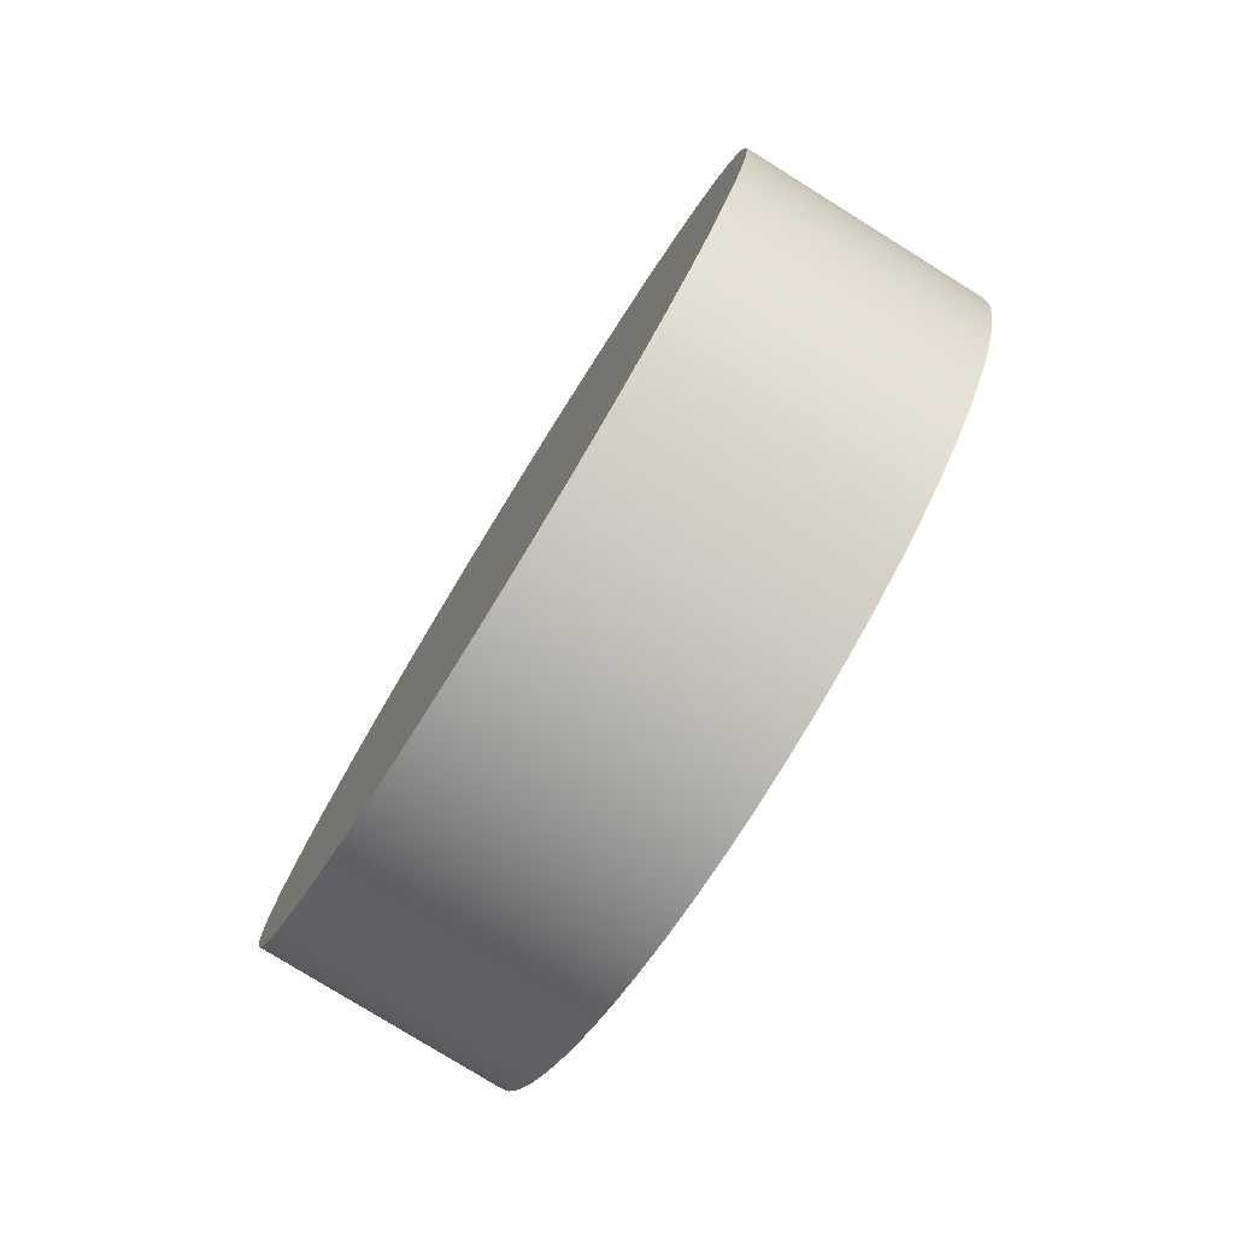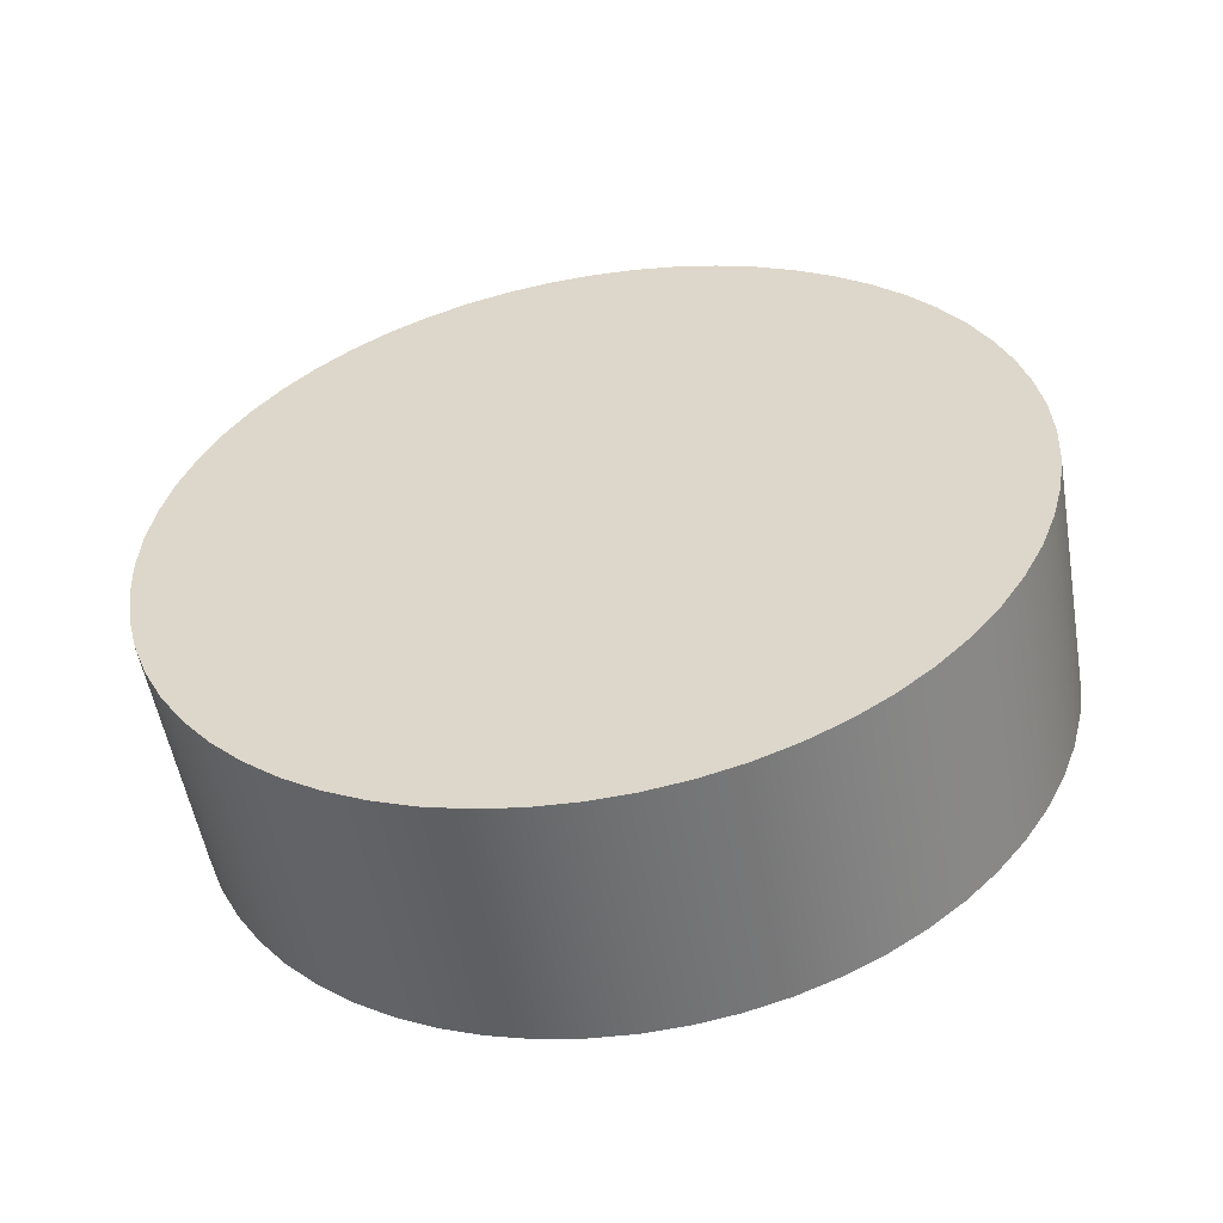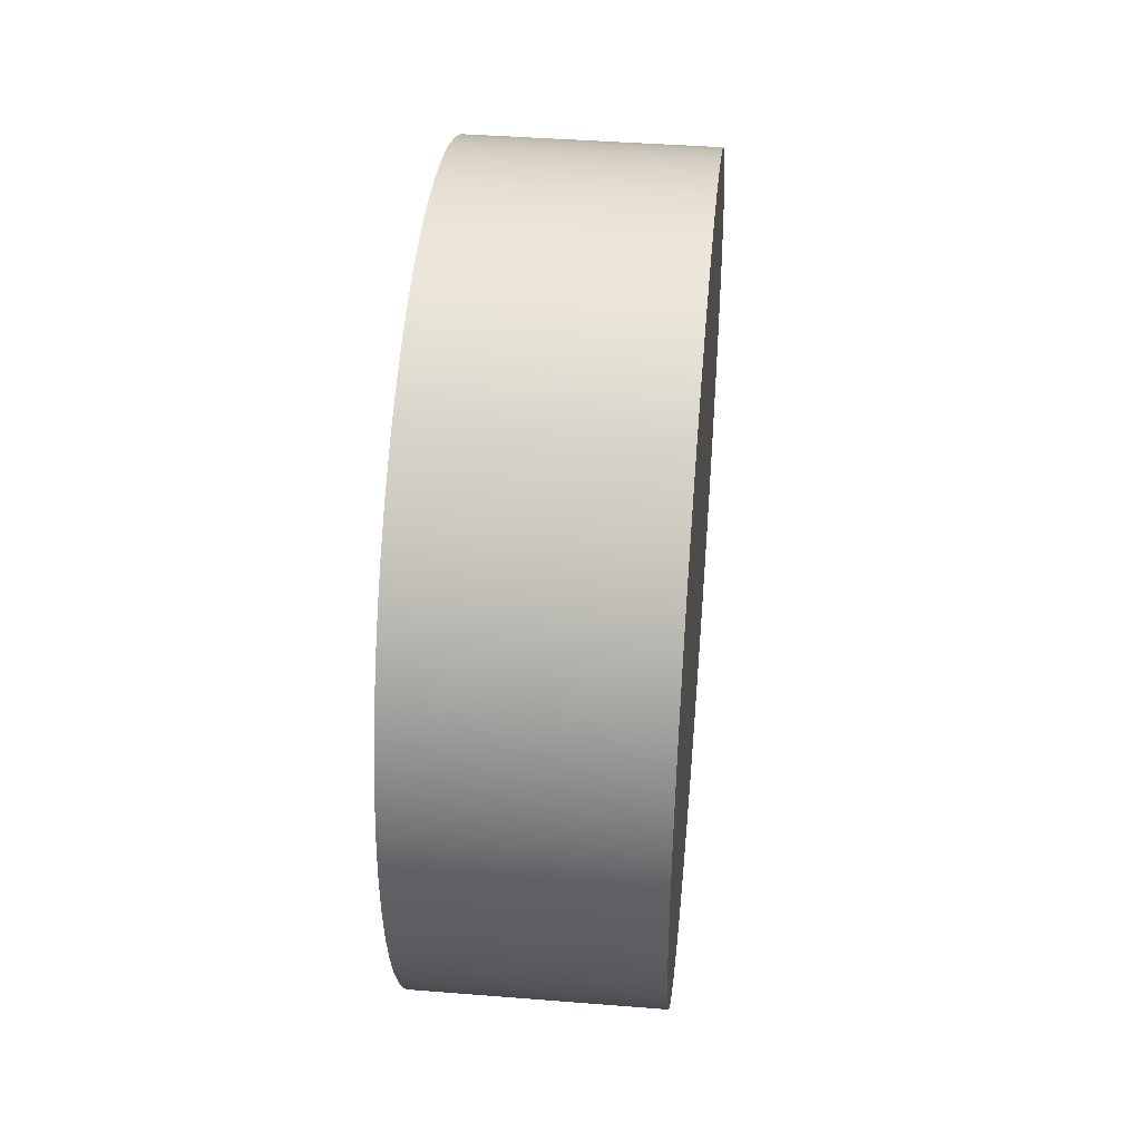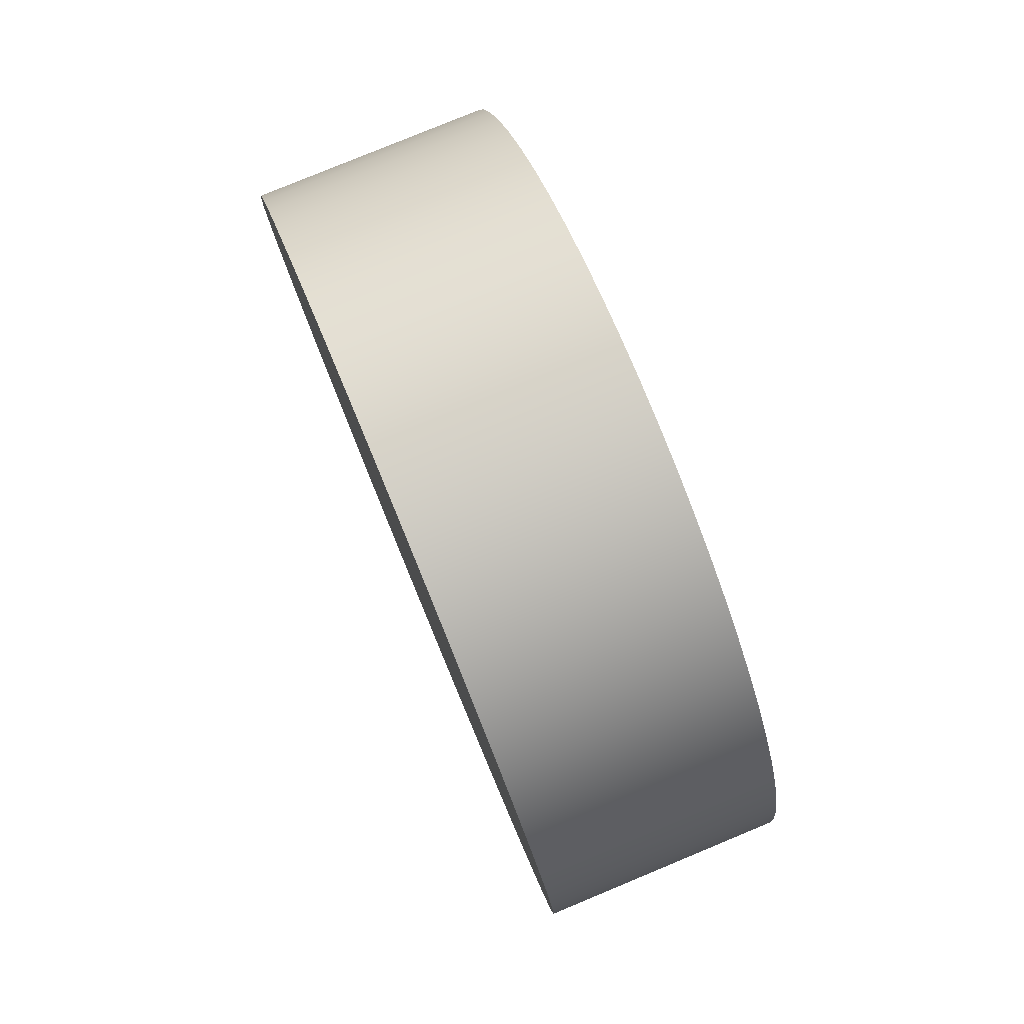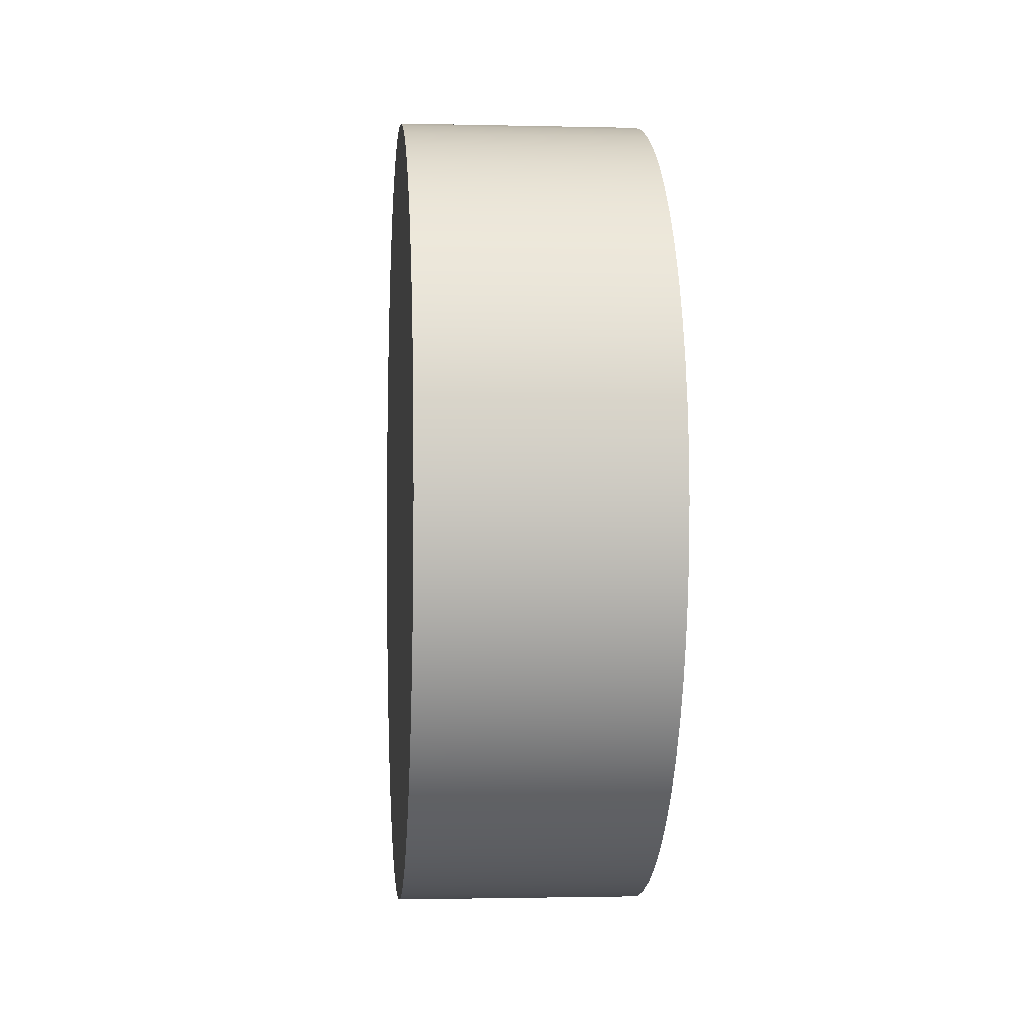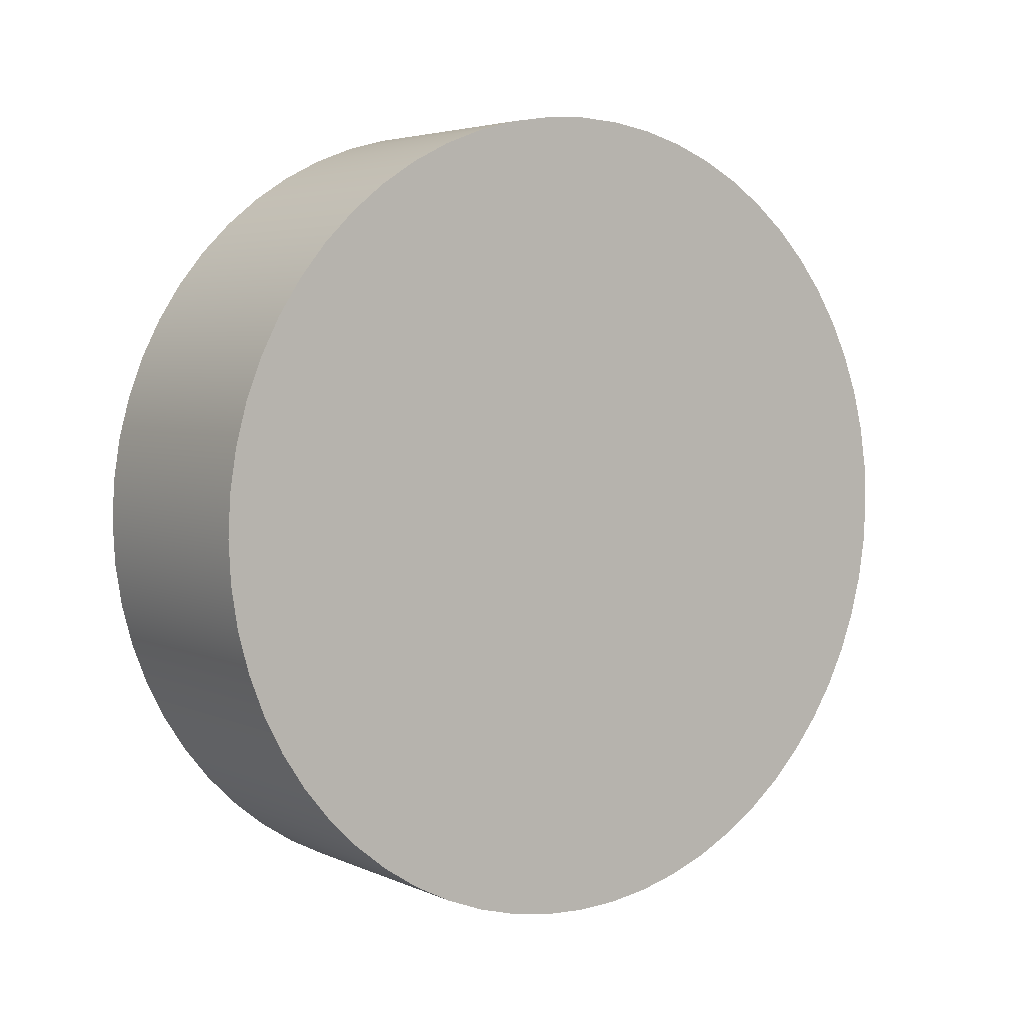
<metadata>
{"format":"obj","ext":"obj","renderer":"f3d","projection":"perspective","resolution":1024,"background":"white","views":[{"elev":-79.2,"azim":148.2,"up":"+Y"},{"elev":-54.2,"azim":99.9,"up":"+Z"},{"elev":41.5,"azim":5.5,"up":"+Z"},{"elev":79.8,"azim":157.5,"up":"+Z"},{"elev":-1.7,"azim":-5.0,"up":"+Y"},{"elev":4.3,"azim":54.2,"up":"+Z"}]}
</metadata>
<code>
v 1.5 -3.062e-16 2.5
v 1.5 0.2613 2.486
v 1.5 0.5198 2.445
v 1.5 0.7725 2.378
v 1.5 1.017 2.284
v 1.5 1.25 2.165
v 1.5 1.469 2.023
v 1.5 1.673 1.858
v 1.5 1.858 1.673
v 1.5 2.023 1.469
v 1.5 2.165 1.25
v 1.5 2.284 1.017
v 1.5 2.378 0.7725
v 1.5 2.445 0.5198
v 1.5 2.486 0.2613
v 1.5 2.5 -1.531e-16
v 1.5 2.486 -0.2613
v 1.5 2.445 -0.5198
v 1.5 2.378 -0.7725
v 1.5 2.284 -1.017
v 1.5 2.165 -1.25
v 1.5 2.023 -1.469
v 1.5 1.858 -1.673
v 1.5 1.673 -1.858
v 1.5 1.469 -2.023
v 1.5 1.25 -2.165
v 1.5 1.017 -2.284
v 1.5 0.7725 -2.378
v 1.5 0.5198 -2.445
v 1.5 0.2613 -2.486
v 1.5 0 -2.5
v 1.5 -0.2613 -2.486
v 1.5 -0.5198 -2.445
v 1.5 -0.7725 -2.378
v 1.5 -1.017 -2.284
v 1.5 -1.25 -2.165
v 1.5 -1.469 -2.023
v 1.5 -1.673 -1.858
v 1.5 -1.858 -1.673
v 1.5 -2.023 -1.469
v 1.5 -2.165 -1.25
v 1.5 -2.284 -1.017
v 1.5 -2.378 -0.7725
v 1.5 -2.445 -0.5198
v 1.5 -2.486 -0.2613
v 1.5 -2.5 -1.531e-16
v 1.5 -2.486 0.2613
v 1.5 -2.445 0.5198
v 1.5 -2.378 0.7725
v 1.5 -2.284 1.017
v 1.5 -2.165 1.25
v 1.5 -2.023 1.469
v 1.5 -1.858 1.673
v 1.5 -1.673 1.858
v 1.5 -1.469 2.023
v 1.5 -1.25 2.165
v 1.5 -1.017 2.284
v 1.5 -0.7725 2.378
v 1.5 -0.5198 2.445
v 1.5 -0.2613 2.486
v 0 -3.062e-16 2.5
v 0 -0.2613 2.486
v 0 -0.5198 2.445
v 0 -0.7725 2.378
v 0 -1.017 2.284
v 0 -1.25 2.165
v 0 -1.469 2.023
v 0 -1.673 1.858
v 0 -1.858 1.673
v 0 -2.023 1.469
v 0 -2.165 1.25
v 0 -2.284 1.017
v 0 -2.378 0.7725
v 0 -2.445 0.5198
v 0 -2.486 0.2613
v 0 -2.5 -1.531e-16
v 0 -2.486 -0.2613
v 0 -2.445 -0.5198
v 0 -2.378 -0.7725
v 0 -2.284 -1.017
v 0 -2.165 -1.25
v 0 -2.023 -1.469
v 0 -1.858 -1.673
v 0 -1.673 -1.858
v 0 -1.469 -2.023
v 0 -1.25 -2.165
v 0 -1.017 -2.284
v 0 -0.7725 -2.378
v 0 -0.5198 -2.445
v 0 -0.2613 -2.486
v 0 0 -2.5
v 0 0.2613 -2.486
v 0 0.5198 -2.445
v 0 0.7725 -2.378
v 0 1.017 -2.284
v 0 1.25 -2.165
v 0 1.469 -2.023
v 0 1.673 -1.858
v 0 1.858 -1.673
v 0 2.023 -1.469
v 0 2.165 -1.25
v 0 2.284 -1.017
v 0 2.378 -0.7725
v 0 2.445 -0.5198
v 0 2.486 -0.2613
v 0 2.5 -1.531e-16
v 0 2.486 0.2613
v 0 2.445 0.5198
v 0 2.378 0.7725
v 0 2.284 1.017
v 0 2.165 1.25
v 0 2.023 1.469
v 0 1.858 1.673
v 0 1.673 1.858
v 0 1.469 2.023
v 0 1.25 2.165
v 0 1.017 2.284
v 0 0.7725 2.378
v 0 0.5198 2.445
v 0 0.2613 2.486
v 0 -3.062e-16 2.5
v 1.5 -3.062e-16 2.5
v 1.5 -3.062e-16 2.5
v 1.5 -0.2613 2.486
v 1.5 -0.5198 2.445
v 1.5 -0.7725 2.378
v 1.5 -1.017 2.284
v 1.5 -1.25 2.165
v 1.5 -1.469 2.023
v 1.5 -1.673 1.858
v 1.5 -1.858 1.673
v 1.5 -2.023 1.469
v 1.5 -2.165 1.25
v 1.5 -2.284 1.017
v 1.5 -2.378 0.7725
v 1.5 -2.445 0.5198
v 1.5 -2.486 0.2613
v 1.5 -2.5 -1.531e-16
v 1.5 -2.486 -0.2613
v 1.5 -2.445 -0.5198
v 1.5 -2.378 -0.7725
v 1.5 -2.284 -1.017
v 1.5 -2.165 -1.25
v 1.5 -2.023 -1.469
v 1.5 -1.858 -1.673
v 1.5 -1.673 -1.858
v 1.5 -1.469 -2.023
v 1.5 -1.25 -2.165
v 1.5 -1.017 -2.284
v 1.5 -0.7725 -2.378
v 1.5 -0.5198 -2.445
v 1.5 -0.2613 -2.486
v 1.5 0 -2.5
v 1.5 0.2613 -2.486
v 1.5 0.5198 -2.445
v 1.5 0.7725 -2.378
v 1.5 1.017 -2.284
v 1.5 1.25 -2.165
v 1.5 1.469 -2.023
v 1.5 1.673 -1.858
v 1.5 1.858 -1.673
v 1.5 2.023 -1.469
v 1.5 2.165 -1.25
v 1.5 2.284 -1.017
v 1.5 2.378 -0.7725
v 1.5 2.445 -0.5198
v 1.5 2.486 -0.2613
v 1.5 2.5 -1.531e-16
v 1.5 2.486 0.2613
v 1.5 2.445 0.5198
v 1.5 2.378 0.7725
v 1.5 2.284 1.017
v 1.5 2.165 1.25
v 1.5 2.023 1.469
v 1.5 1.858 1.673
v 1.5 1.673 1.858
v 1.5 1.469 2.023
v 1.5 1.25 2.165
v 1.5 1.017 2.284
v 1.5 0.7725 2.378
v 1.5 0.5198 2.445
v 1.5 0.2613 2.486
v 0 -3.062e-16 2.5
v 0 0.2613 2.486
v 0 0.5198 2.445
v 0 0.7725 2.378
v 0 1.017 2.284
v 0 1.25 2.165
v 0 1.469 2.023
v 0 1.673 1.858
v 0 1.858 1.673
v 0 2.023 1.469
v 0 2.165 1.25
v 0 2.284 1.017
v 0 2.378 0.7725
v 0 2.445 0.5198
v 0 2.486 0.2613
v 0 2.5 -1.531e-16
v 0 2.486 -0.2613
v 0 2.445 -0.5198
v 0 2.378 -0.7725
v 0 2.284 -1.017
v 0 2.165 -1.25
v 0 2.023 -1.469
v 0 1.858 -1.673
v 0 1.673 -1.858
v 0 1.469 -2.023
v 0 1.25 -2.165
v 0 1.017 -2.284
v 0 0.7725 -2.378
v 0 0.5198 -2.445
v 0 0.2613 -2.486
v 0 0 -2.5
v 0 -0.2613 -2.486
v 0 -0.5198 -2.445
v 0 -0.7725 -2.378
v 0 -1.017 -2.284
v 0 -1.25 -2.165
v 0 -1.469 -2.023
v 0 -1.673 -1.858
v 0 -1.858 -1.673
v 0 -2.023 -1.469
v 0 -2.165 -1.25
v 0 -2.284 -1.017
v 0 -2.378 -0.7725
v 0 -2.445 -0.5198
v 0 -2.486 -0.2613
v 0 -2.5 -1.531e-16
v 0 -2.486 0.2613
v 0 -2.445 0.5198
v 0 -2.378 0.7725
v 0 -2.284 1.017
v 0 -2.165 1.25
v 0 -2.023 1.469
v 0 -1.858 1.673
v 0 -1.673 1.858
v 0 -1.469 2.023
v 0 -1.25 2.165
v 0 -1.017 2.284
v 0 -0.7725 2.378
v 0 -0.5198 2.445
v 0 -0.2613 2.486
g 20daf75b-e313-11ea-81d8-54bf646e7e1f
f 2 120 1
f 1 120 121
f 122 61 60
f 60 61 62
f 60 62 59
f 59 62 63
f 59 63 58
f 58 63 64
f 58 64 57
f 57 64 65
f 57 65 56
f 56 65 66
f 56 66 55
f 55 66 67
f 55 67 54
f 54 67 68
f 54 68 53
f 53 68 69
f 53 69 52
f 52 69 70
f 52 70 51
f 51 70 71
f 51 71 50
f 50 71 72
f 50 72 49
f 49 72 73
f 49 73 48
f 48 73 74
f 48 74 47
f 47 74 75
f 47 75 46
f 46 75 76
f 46 76 45
f 45 76 77
f 45 77 44
f 44 77 78
f 44 78 43
f 43 78 79
f 43 79 42
f 42 79 80
f 42 80 41
f 41 80 81
f 41 81 40
f 40 81 82
f 40 82 39
f 39 82 83
f 39 83 38
f 38 83 84
f 38 84 37
f 37 84 85
f 37 85 36
f 36 85 86
f 36 86 35
f 35 86 87
f 35 87 34
f 34 87 88
f 34 88 33
f 33 88 89
f 33 89 32
f 32 89 90
f 32 90 31
f 31 90 91
f 31 91 30
f 30 91 92
f 30 92 29
f 29 92 93
f 29 93 28
f 28 93 94
f 28 94 27
f 27 94 95
f 27 95 26
f 26 95 96
f 26 96 25
f 25 96 97
f 25 97 24
f 24 97 98
f 24 98 23
f 23 98 99
f 23 99 22
f 22 99 100
f 22 100 21
f 21 100 101
f 21 101 20
f 20 101 102
f 20 102 19
f 19 102 103
f 19 103 18
f 18 103 104
f 18 104 17
f 17 104 105
f 17 105 16
f 16 105 106
f 16 106 15
f 15 106 107
f 15 107 14
f 14 107 108
f 14 108 13
f 13 108 109
f 13 109 12
f 12 109 110
f 12 110 11
f 11 110 111
f 11 111 10
f 10 111 112
f 10 112 9
f 9 112 113
f 9 113 8
f 8 113 114
f 8 114 7
f 7 114 115
f 7 115 6
f 6 115 116
f 6 116 5
f 5 116 117
f 5 117 4
f 4 117 118
f 4 118 3
f 3 118 119
f 3 119 2
f 2 119 120
g 20db1e5c-e313-11ea-871c-54bf646e7e1f
f 124 152 123
f 123 152 153
f 123 153 182
f 182 153 154
f 182 154 181
f 181 154 155
f 181 155 180
f 180 155 156
f 180 156 179
f 179 156 157
f 179 157 178
f 178 157 158
f 178 158 177
f 177 158 159
f 177 159 176
f 176 159 160
f 176 160 175
f 175 160 161
f 175 161 174
f 174 161 162
f 174 162 173
f 173 162 163
f 173 163 172
f 172 163 164
f 172 164 171
f 171 164 165
f 171 165 170
f 170 165 166
f 170 166 169
f 169 166 167
f 169 167 168
f 152 124 151
f 151 124 125
f 151 125 150
f 150 125 126
f 150 126 149
f 149 126 127
f 149 127 148
f 148 127 128
f 148 128 147
f 147 128 129
f 147 129 146
f 146 129 130
f 146 130 145
f 145 130 131
f 145 131 144
f 144 131 132
f 144 132 143
f 143 132 133
f 143 133 142
f 142 133 134
f 142 134 141
f 141 134 135
f 141 135 140
f 140 135 136
f 140 136 139
f 139 136 137
f 139 137 138
g 20db457a-e313-11ea-a7ab-54bf646e7e1f
f 184 212 183
f 183 212 213
f 183 213 242
f 242 213 214
f 242 214 241
f 241 214 215
f 241 215 240
f 240 215 216
f 240 216 239
f 239 216 217
f 239 217 238
f 238 217 218
f 238 218 237
f 237 218 219
f 237 219 236
f 236 219 220
f 236 220 235
f 235 220 221
f 235 221 234
f 234 221 222
f 234 222 233
f 233 222 223
f 233 223 232
f 232 223 224
f 232 224 231
f 231 224 225
f 231 225 230
f 230 225 226
f 230 226 229
f 229 226 227
f 229 227 228
f 212 184 211
f 211 184 185
f 211 185 210
f 210 185 186
f 210 186 209
f 209 186 187
f 209 187 208
f 208 187 188
f 208 188 207
f 207 188 189
f 207 189 206
f 206 189 190
f 206 190 205
f 205 190 191
f 205 191 204
f 204 191 192
f 204 192 203
f 203 192 193
f 203 193 202
f 202 193 194
f 202 194 201
f 201 194 195
f 201 195 200
f 200 195 196
f 200 196 199
f 199 196 197
f 199 197 198

</code>
